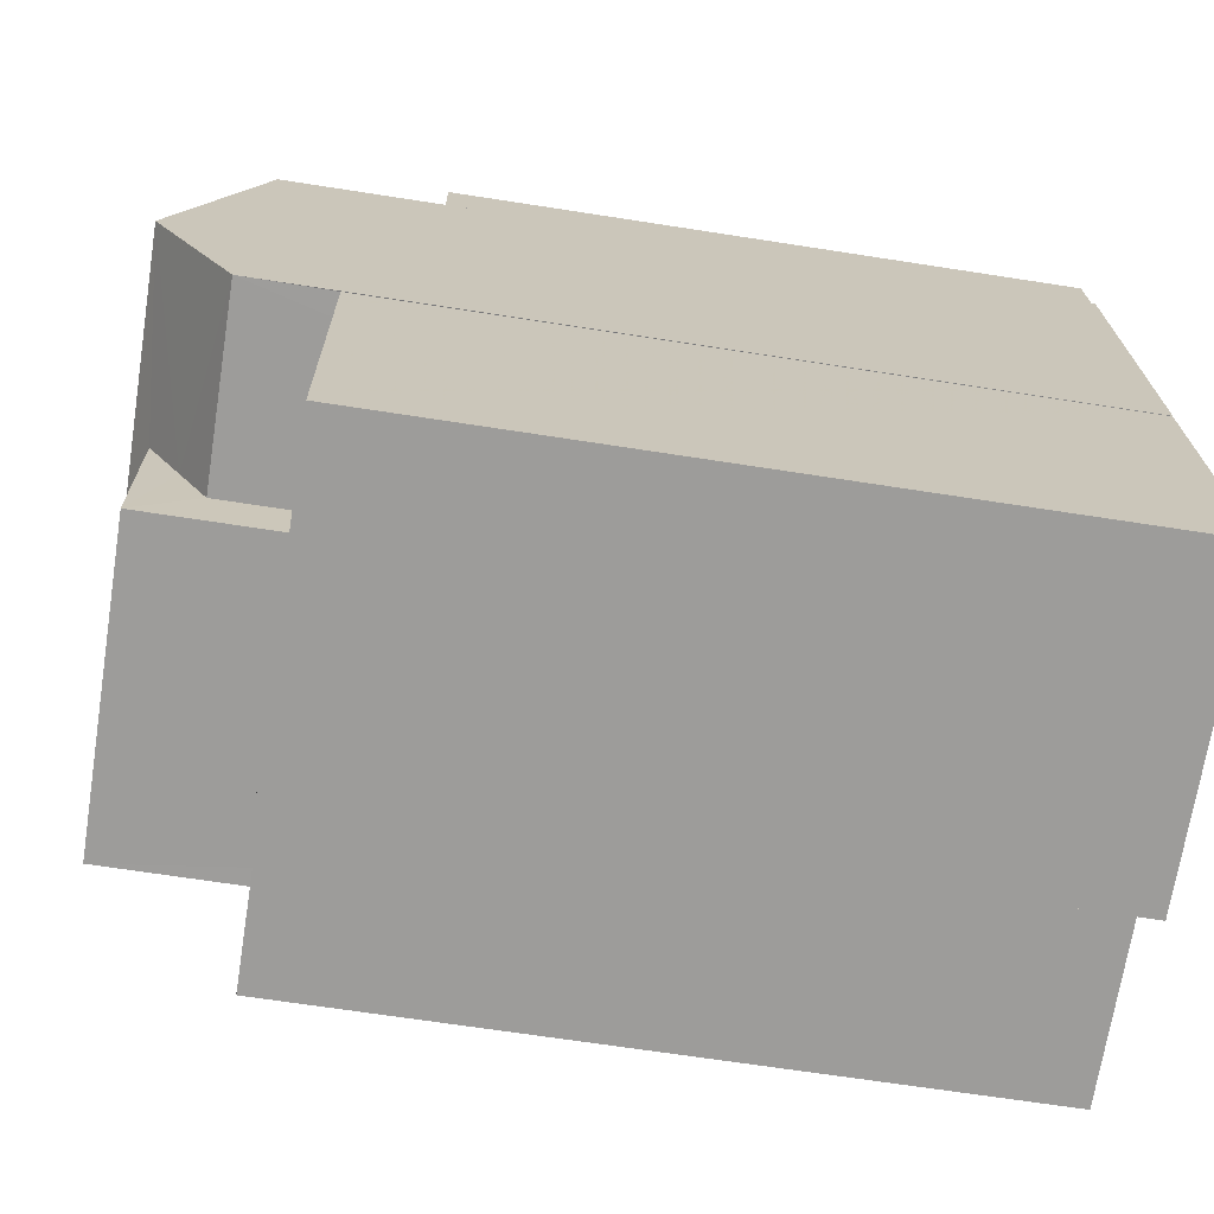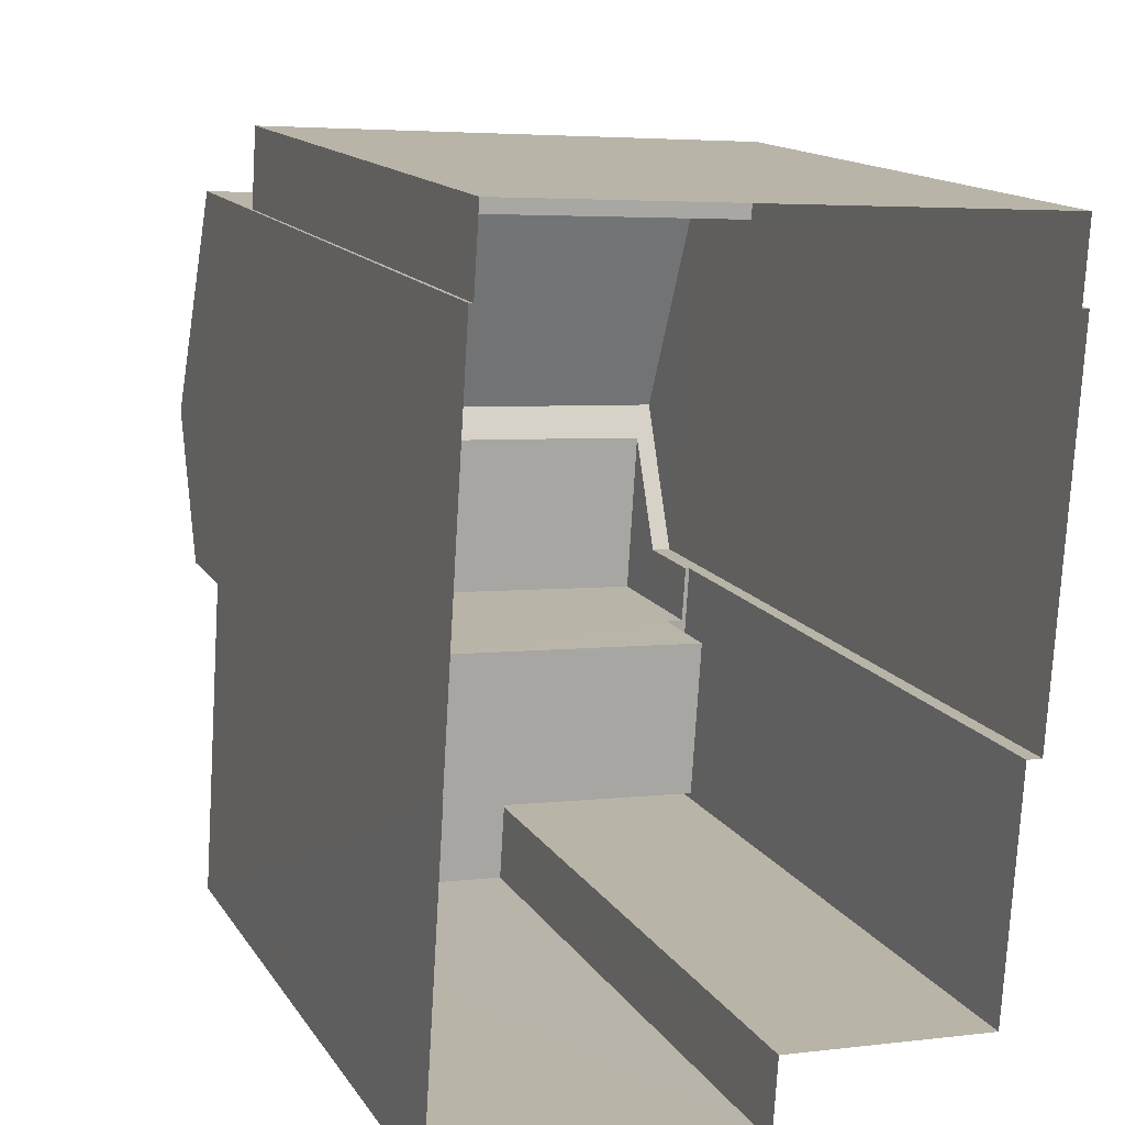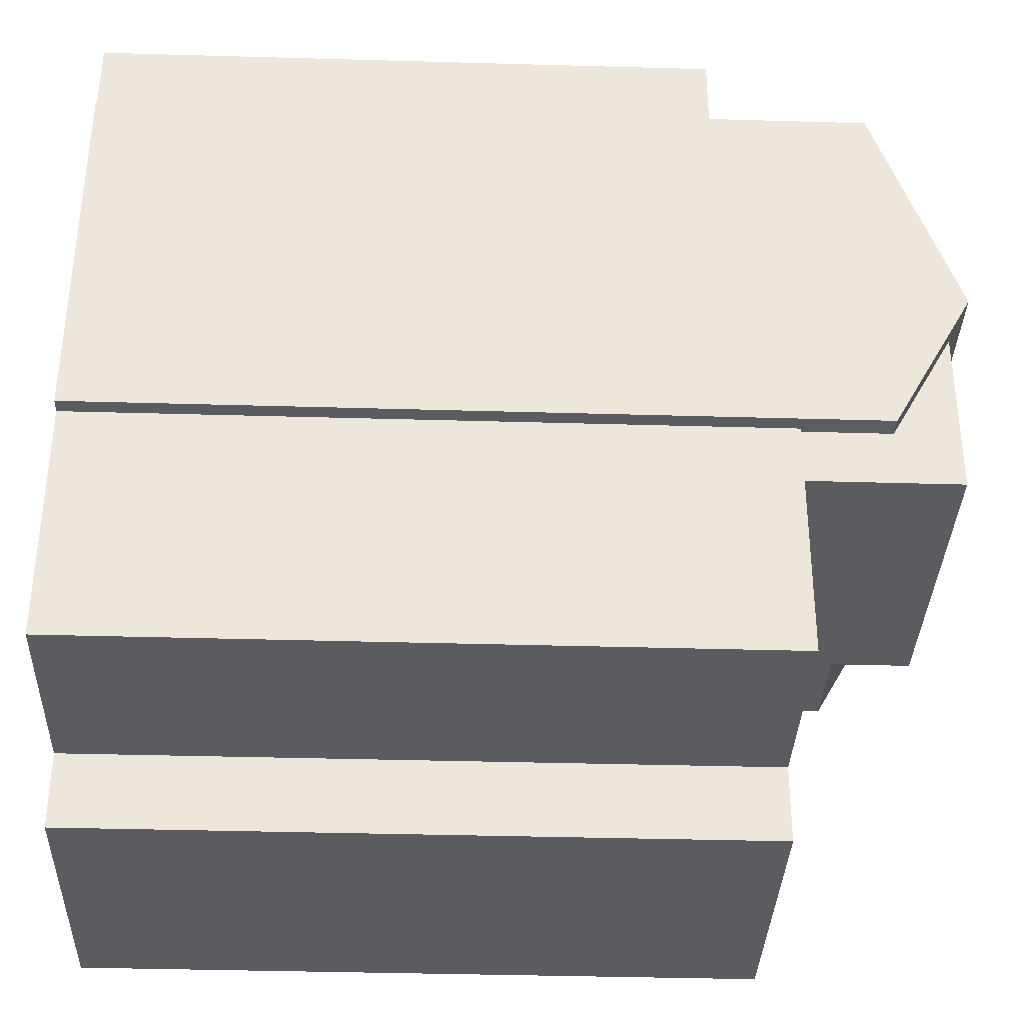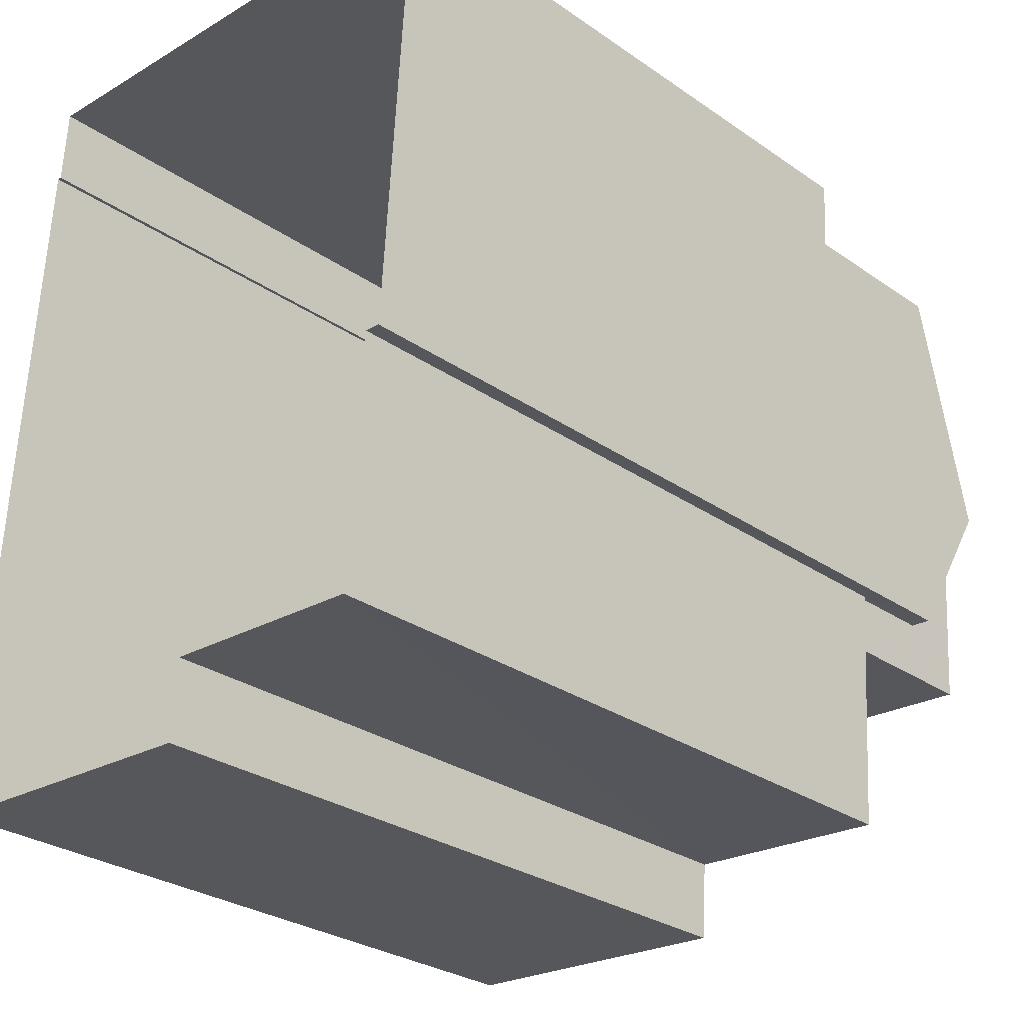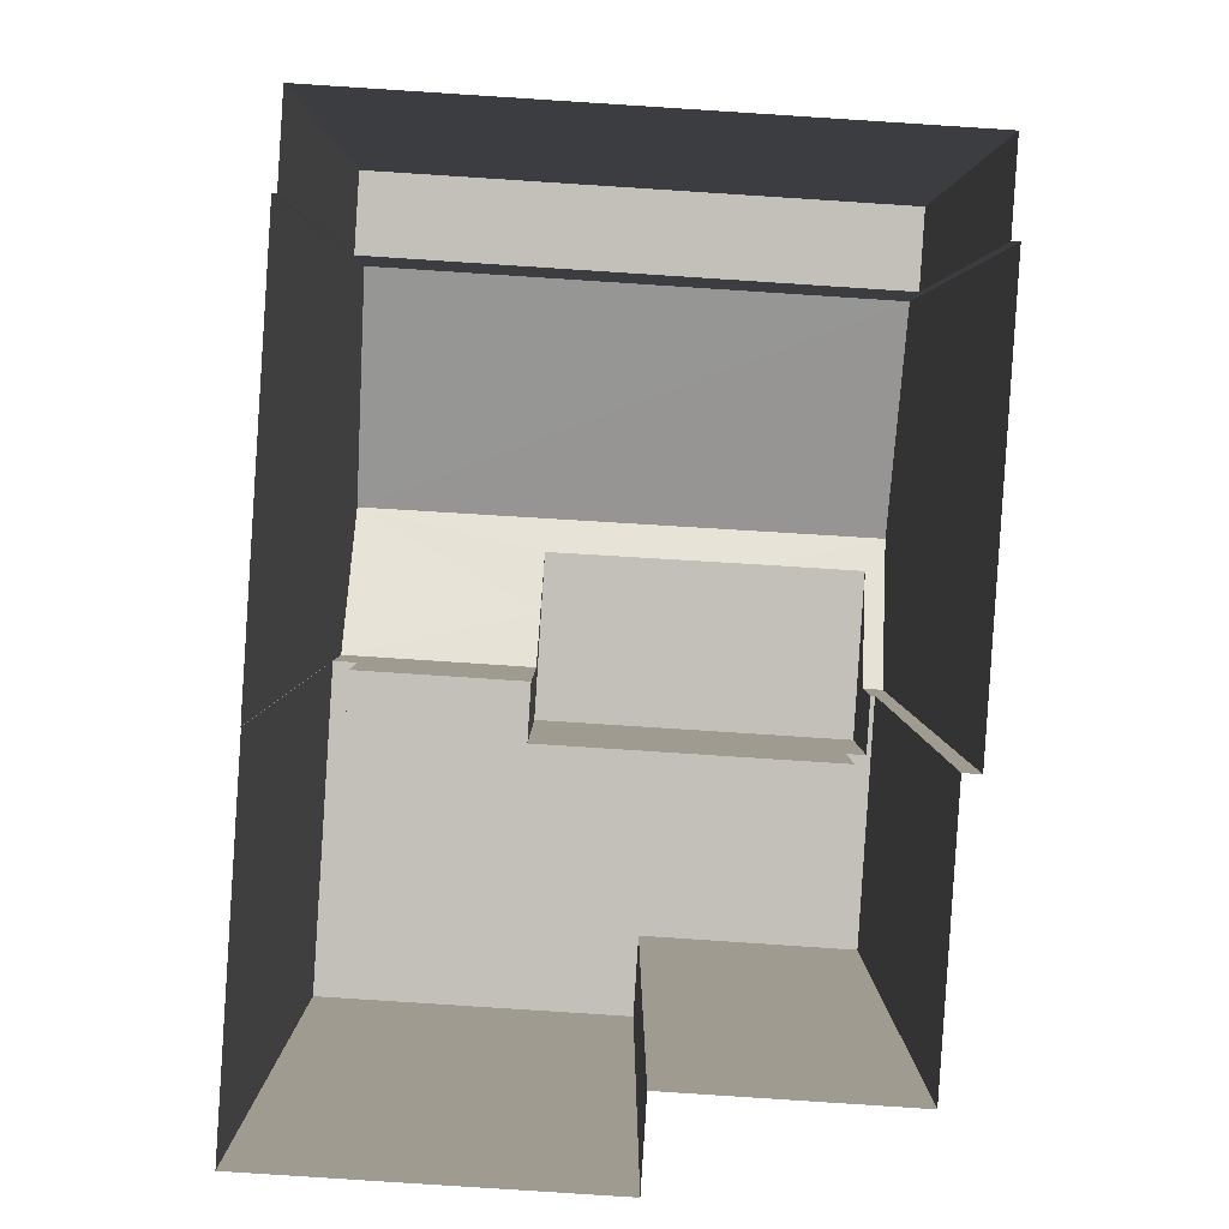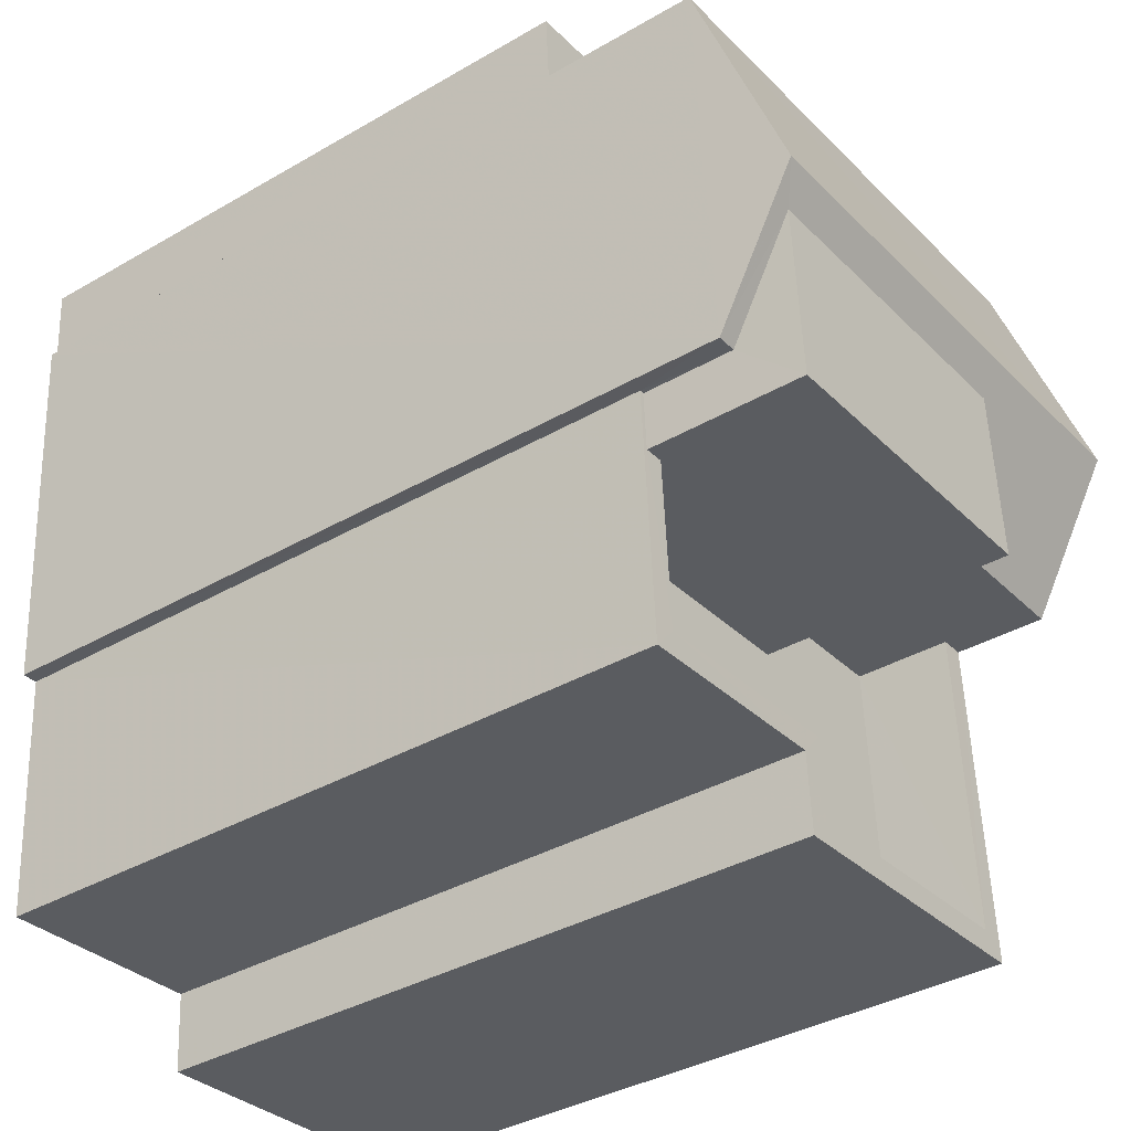
<metadata>
{"format":"obj","ext":"obj","renderer":"f3d","projection":"perspective","resolution":1024,"background":"white","views":[{"elev":-66.4,"azim":81.1,"up":"+Y"},{"elev":14.3,"azim":158.6,"up":"+Y"},{"elev":-38.7,"azim":-92.0,"up":"+Y"},{"elev":-28.9,"azim":-135.7,"up":"+Y"},{"elev":3.0,"azim":180.0,"up":"+Y"},{"elev":-37.2,"azim":-53.2,"up":"+Y"}]}
</metadata>
<code>
v -9805 -3.694e+04 27.7
v -9805 -3.694e+04 27.7
v -9811 -3.694e+04 27.71
v -9811 -3.694e+04 27.71
v -9811 -3.695e+04 27.71
v -9811 -3.694e+04 27.71
v -9804 -3.695e+04 27.7
v -9805 -3.694e+04 27.7
v -9804 -3.695e+04 27.7
v -9811 -3.695e+04 27.71
v -9811 -3.695e+04 27.71
v -9808 -3.695e+04 27.7
v -9804 -3.695e+04 27.7
v -9808 -3.695e+04 27.7
v -9810 -3.695e+04 35.32
v -9810 -3.695e+04 35.31
v -9808 -3.695e+04 35.31
v -9807 -3.695e+04 35.31
v -9807 -3.695e+04 35.31
v -9805 -3.695e+04 35.31
v -9808 -3.695e+04 35.31
v -9804 -3.695e+04 35.31
v -9811 -3.695e+04 36.52
v -9811 -3.695e+04 36.52
v -9811 -3.695e+04 36.52
v -9804 -3.695e+04 36.51
v -9804 -3.695e+04 36.51
v -9805 -3.695e+04 36.51
v -9804 -3.695e+04 36.51
v -9811 -3.695e+04 36.51
v -9808 -3.695e+04 36.51
v -9808 -3.695e+04 36.51
v -9810 -3.695e+04 36.52
v -9810 -3.695e+04 36.51
v -9808 -3.695e+04 36.51
v -9808 -3.695e+04 36.51
v -9807 -3.695e+04 38.44
v -9810 -3.695e+04 38.45
v -9807 -3.695e+04 38.44
v -9811 -3.695e+04 38.45
v -9811 -3.695e+04 38.45
v -9807 -3.695e+04 37.64
v -9804 -3.695e+04 37.64
v -9807 -3.695e+04 38.01
v -9811 -3.695e+04 38.69
v -9804 -3.694e+04 38.68
v -9811 -3.695e+04 37.64
v -9811 -3.695e+04 37.64
v -9811 -3.694e+04 37.64
v -9805 -3.694e+04 37.64
v -9805 -3.694e+04 35.63
v -9805 -3.694e+04 35.63
v -9811 -3.694e+04 35.63
v -9811 -3.694e+04 35.63
f 1 2 3
f 3 2 4
f 5 6 4
f 7 2 8
f 7 8 9
f 10 11 12
f 5 4 11
f 13 12 7
f 13 14 12
f 4 2 11
f 11 2 7
f 12 11 7
f 15 16 17
f 15 17 18
f 19 18 20
f 17 21 22
f 20 18 22
f 18 17 22
f 23 24 25
f 26 27 28
f 27 26 29
f 24 30 25
f 31 29 32
f 33 25 34
f 35 31 32
f 30 35 34
f 36 34 35
f 36 35 32
f 32 29 26
f 25 30 34
f 37 38 39
f 38 40 41
f 39 38 41
f 42 43 44
f 45 37 46
f 43 46 44
f 45 38 37
f 46 37 44
f 47 40 48
f 48 40 45
f 40 38 45
f 49 45 46
f 50 49 46
f 51 52 53
f 54 51 53
f 20 22 26
f 28 20 26
f 26 22 21
f 32 26 21
f 32 21 17
f 36 32 17
f 36 17 16
f 34 36 16
f 15 34 16
f 15 33 34
f 29 14 13
f 29 31 14
f 31 12 14
f 31 35 12
f 35 10 12
f 35 30 10
f 30 11 10
f 30 24 11
f 7 29 13
f 7 27 29
f 47 25 41
f 41 40 47
f 23 25 47
f 18 19 42
f 18 42 39
f 44 37 39
f 42 44 39
f 15 18 33
f 18 39 33
f 33 41 25
f 33 39 41
f 46 43 50
f 45 49 48
f 48 49 6
f 5 48 6
f 4 6 54
f 6 49 54
f 2 51 8
f 54 49 50
f 51 54 50
f 8 51 50
f 8 43 9
f 8 50 43
f 28 42 19
f 42 28 43
f 43 27 9
f 20 28 19
f 9 27 7
f 28 27 43
f 23 47 24
f 11 24 5
f 5 24 48
f 24 47 48
f 54 53 3
f 4 54 3
f 52 1 3
f 53 52 3
f 51 1 52
f 51 2 1

</code>
